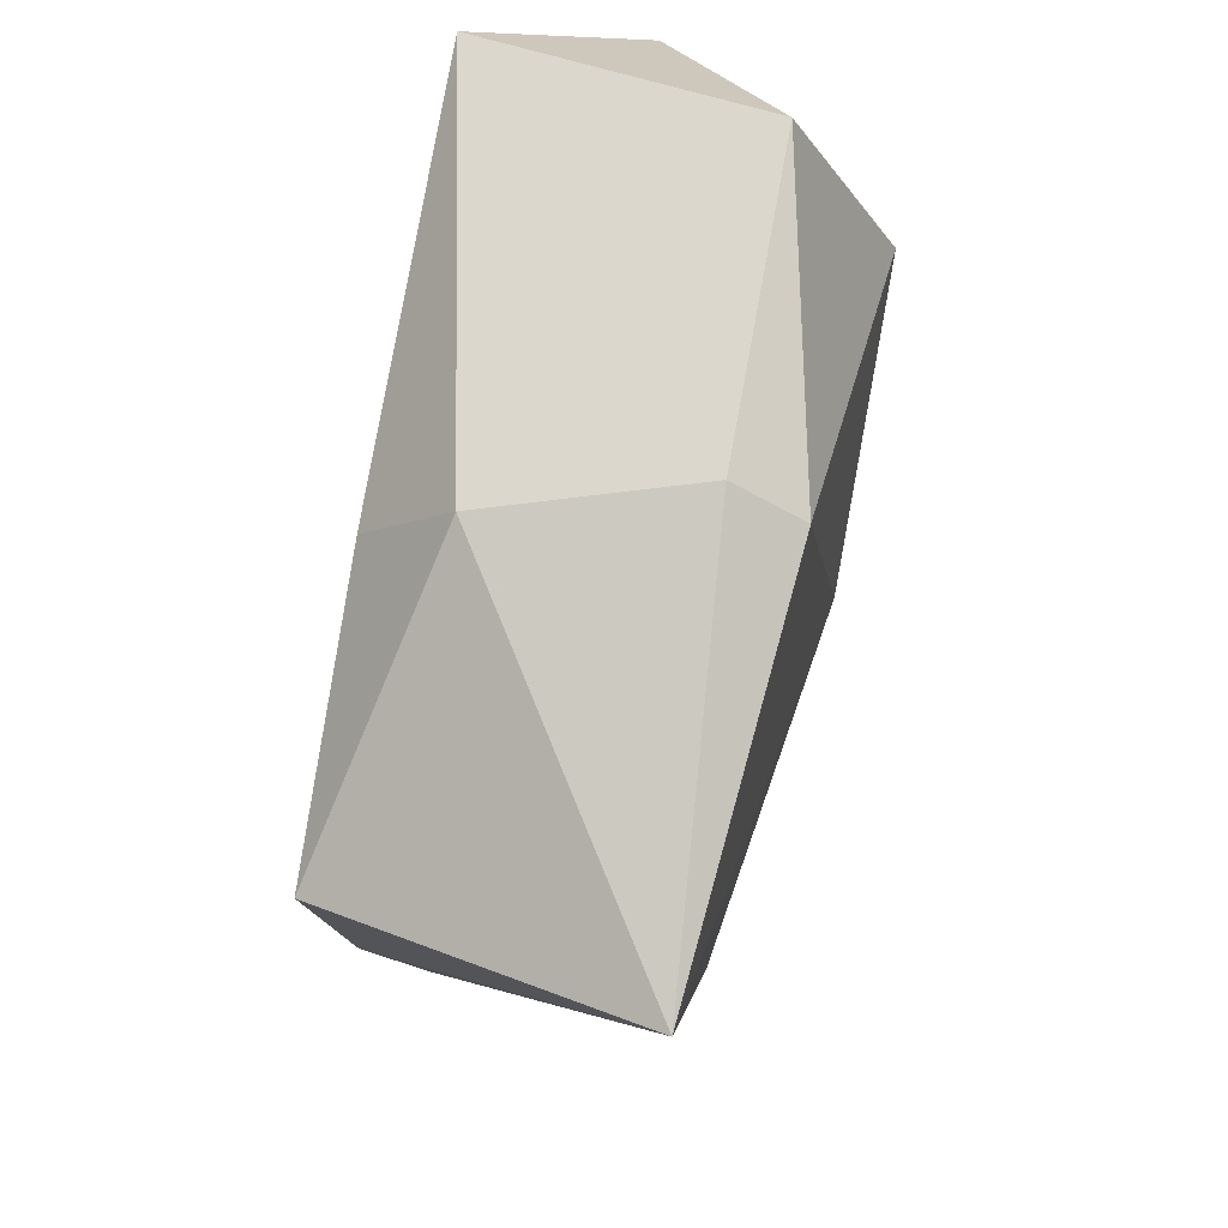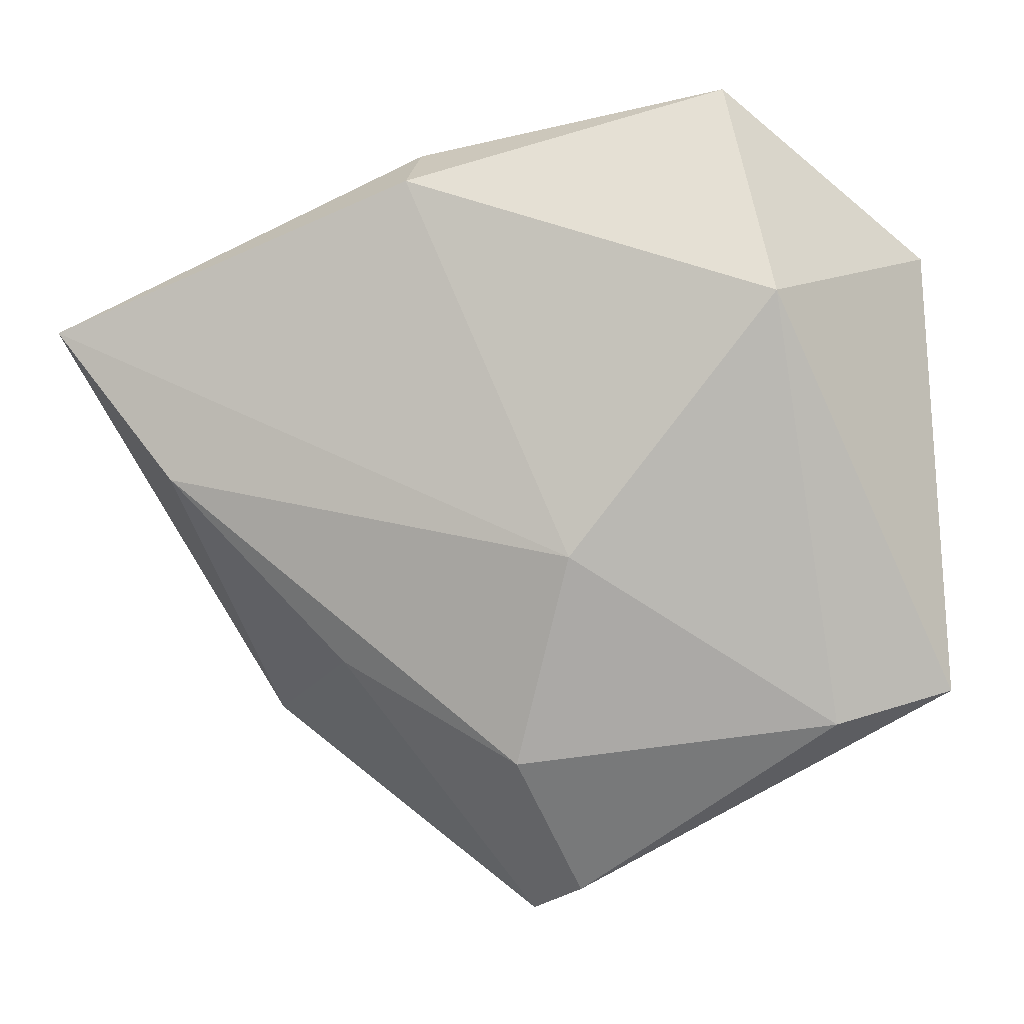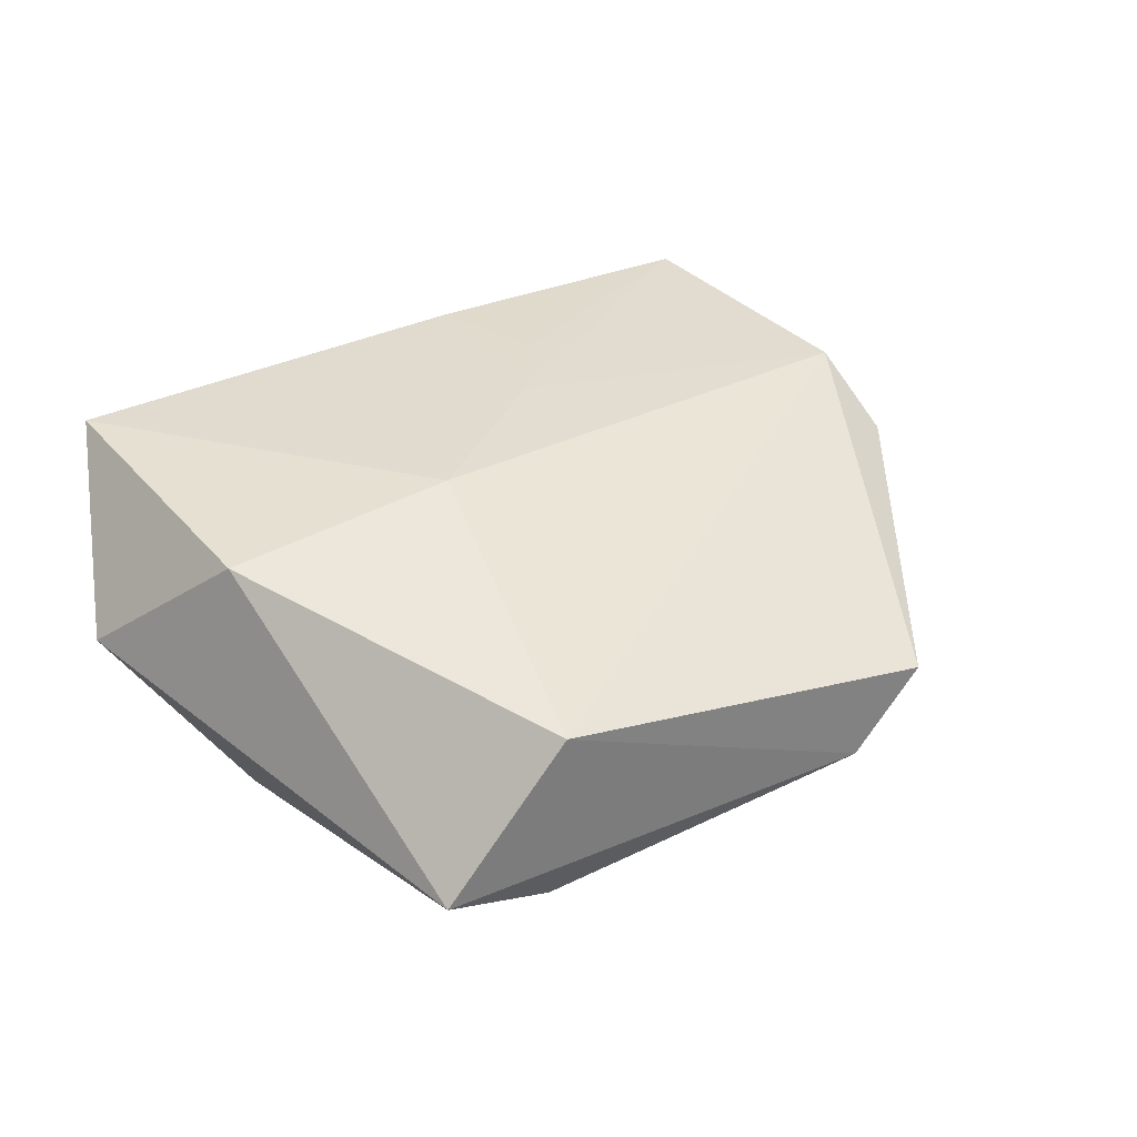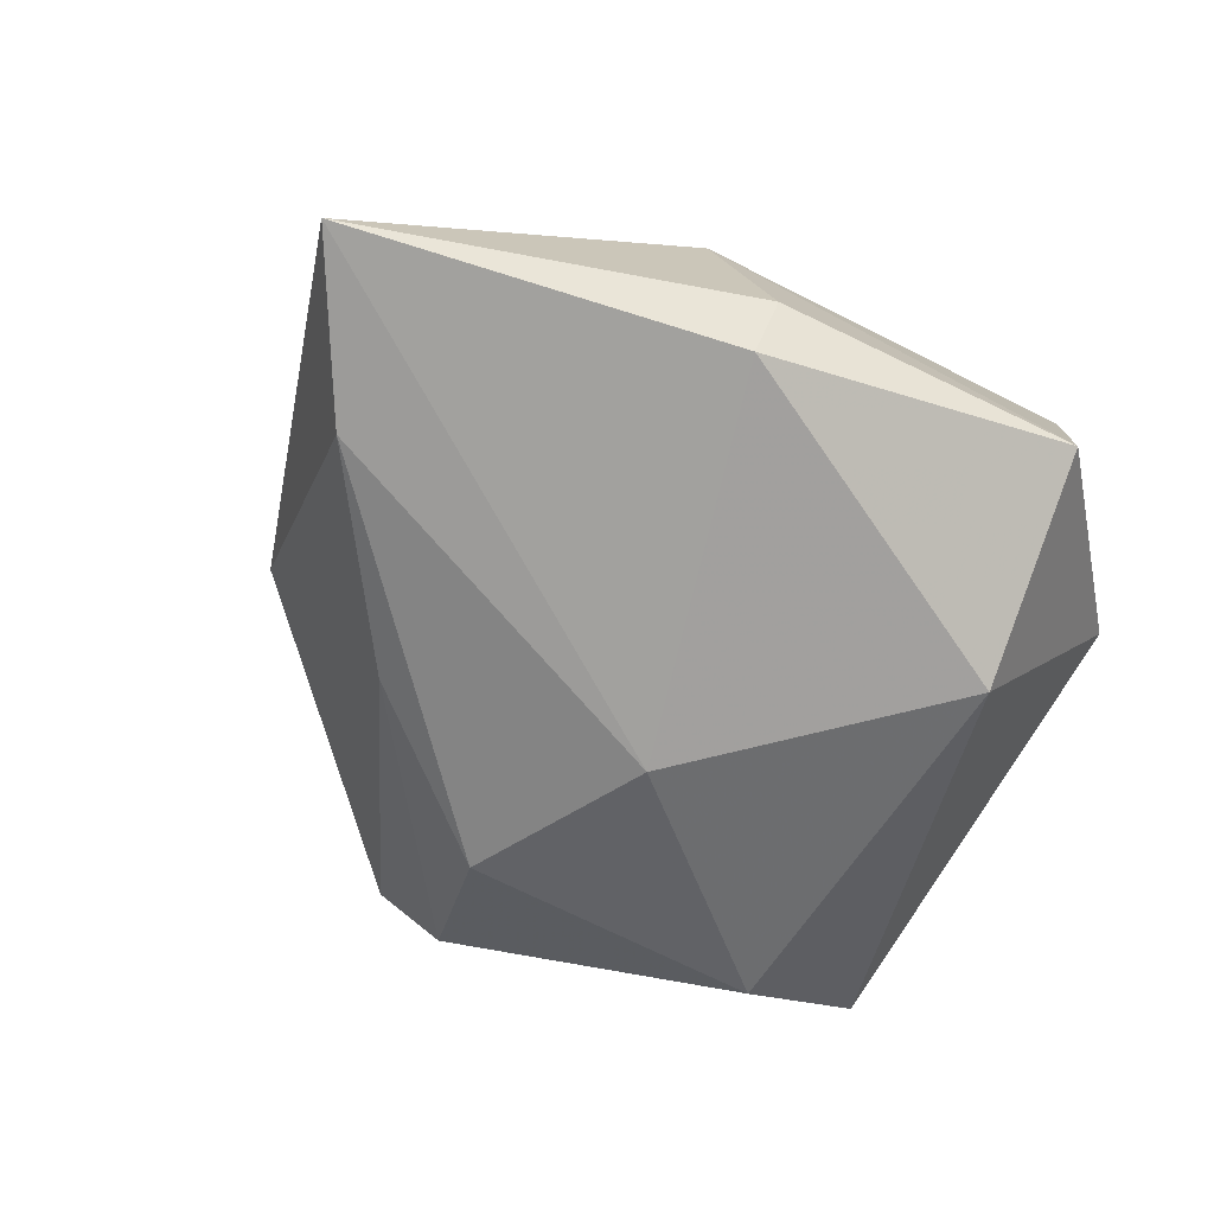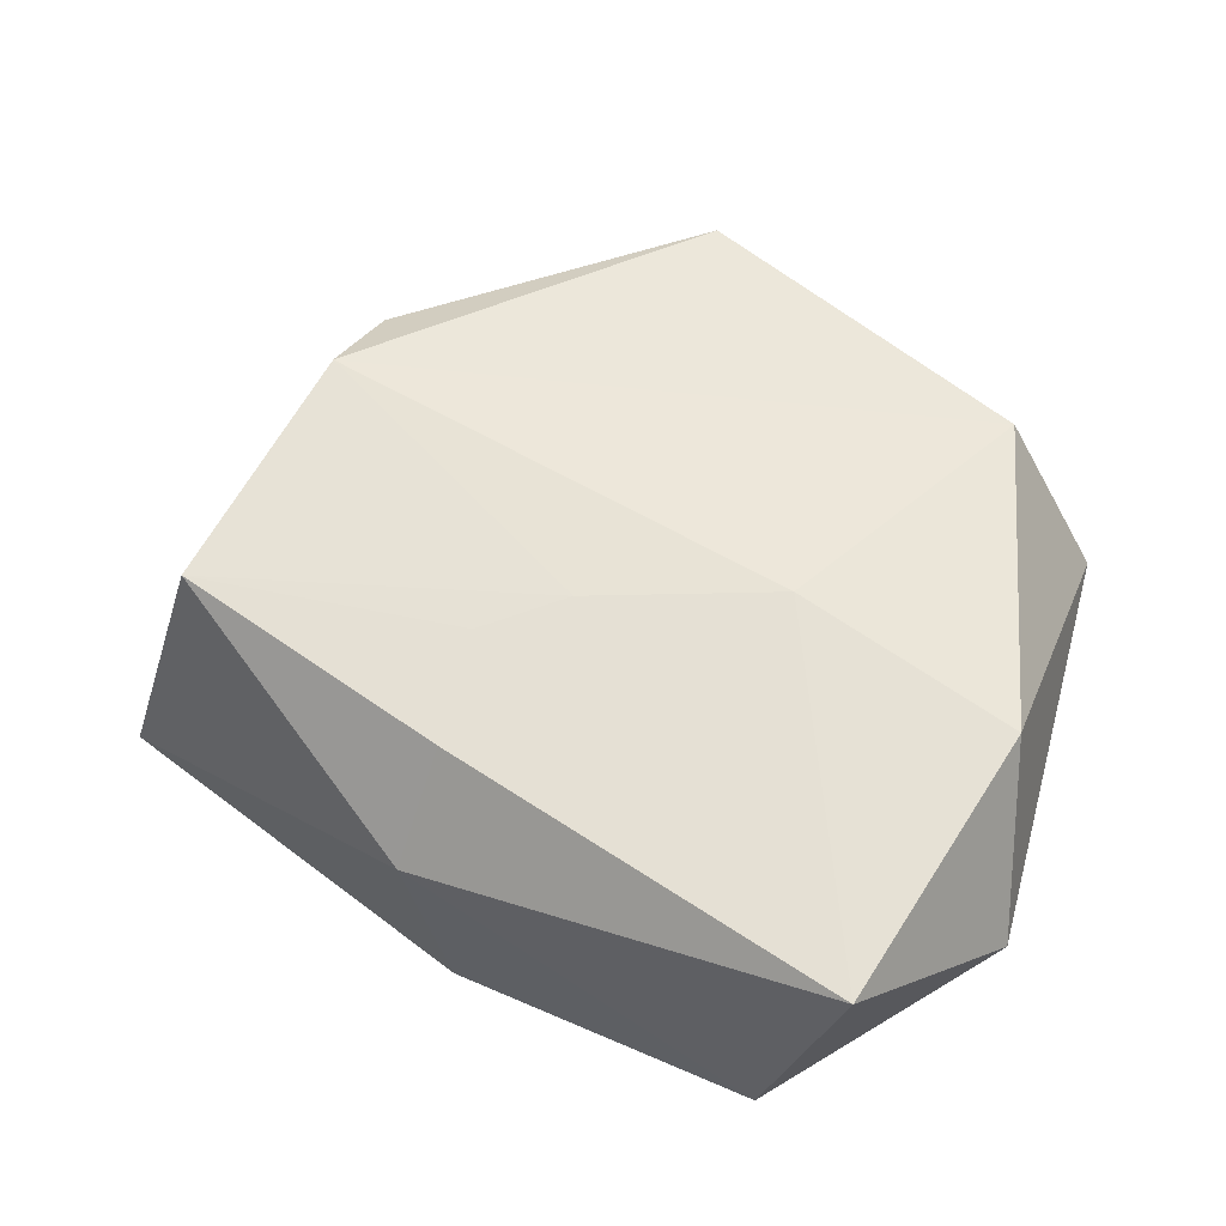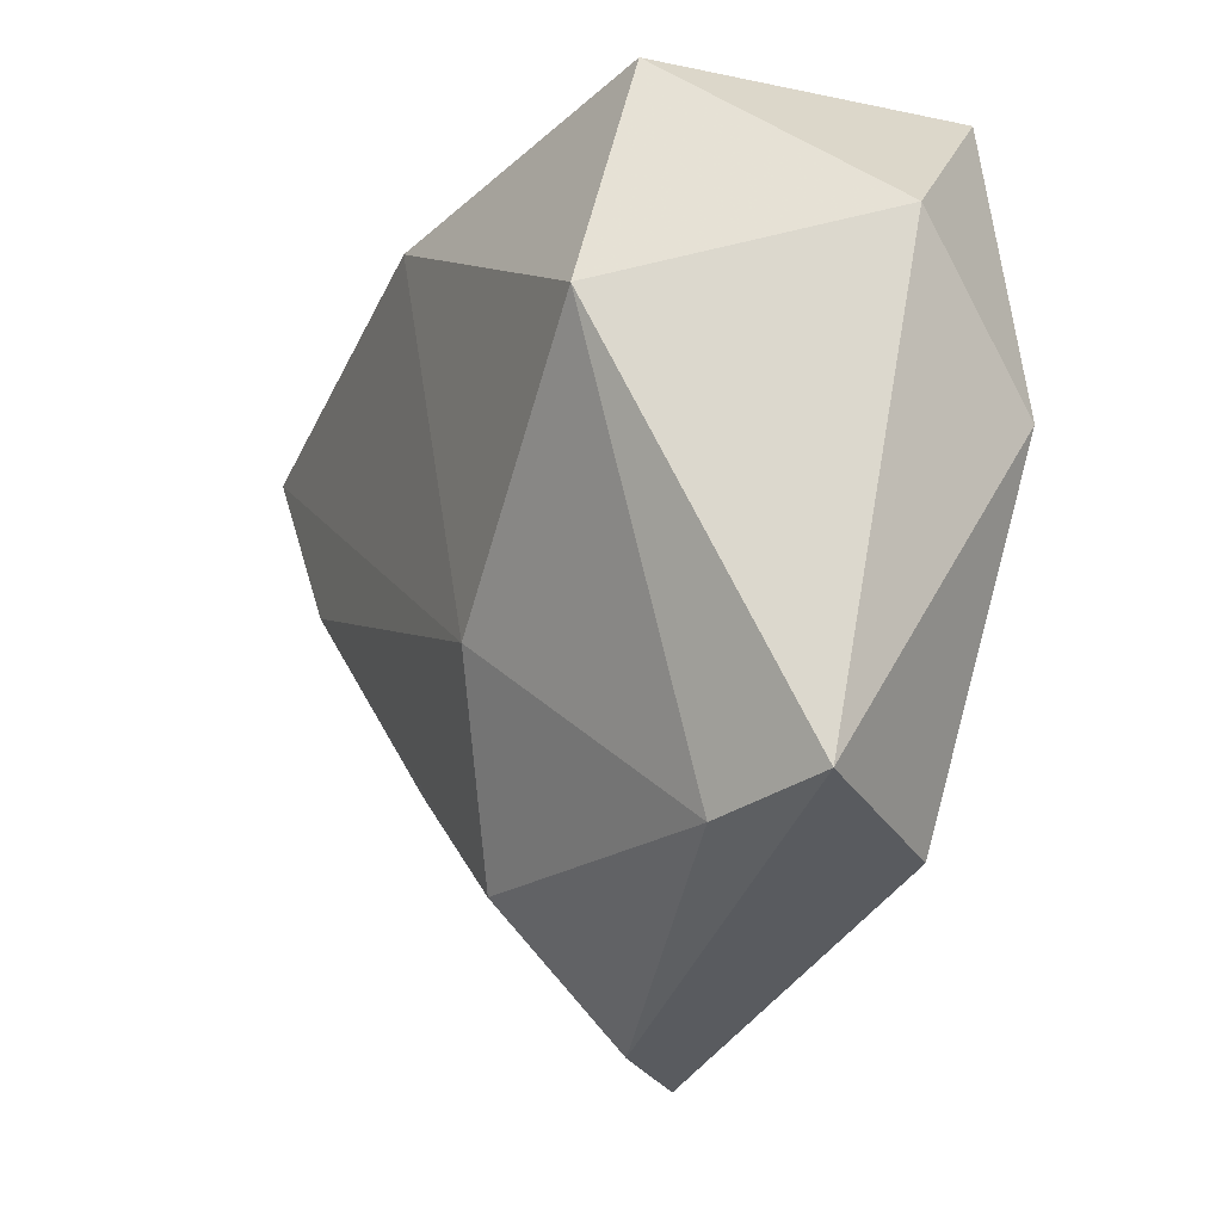
<metadata>
{"format":"obj","ext":"obj","renderer":"f3d","projection":"perspective","resolution":1024,"background":"white","views":[{"elev":59.5,"azim":101.3,"up":"+Y"},{"elev":-2.7,"azim":-170.5,"up":"+Y"},{"elev":32.9,"azim":-55.0,"up":"+Z"},{"elev":-69.3,"azim":143.0,"up":"+Z"},{"elev":66.5,"azim":-167.4,"up":"+Z"},{"elev":-9.2,"azim":-118.1,"up":"+Y"}]}
</metadata>
<code>
v -0.03285 -0.03204 0.009314
v -0.02719 0.03629 0.01988
v 0.01338 0.02924 -0.01906
v 0.007084 0.001752 0.01935
v -0.004661 -0.01162 -0.02092
v 0.03752 -0.01973 0.01732
v 0.00307 -0.05141 0.004868
v 0.01588 0.007337 0.01936
v -0.04157 0.02282 0.004119
v 0.01312 0.03332 -0.01177
v -0.03827 0.005729 0.01778
v 0.0162 0.01997 0.01961
v -0.02663 0.01615 -0.02135
v -0.02031 0.03973 -0.01129
v 0.03487 -0.02864 0.01139
v -0.04439 -0.02583 -0.007156
v 0.01839 0.02998 0.009862
v -0.003523 -0.04826 -0.003622
v 0.05396 0.01394 -0.01533
v -0.014 -0.003425 0.01937
v -0.03228 -0.02939 -0.01164
v 0.02159 -0.0228 -0.01274
v 0.04545 0.007792 0.01881
v 0.001858 -0.03379 -0.01502
v 0.04052 -0.002737 -0.01611
f 19 23 6
f 6 15 19
f 7 15 6
f 19 15 25
f 25 5 19
f 24 5 25
f 11 16 1
f 7 6 1
f 7 1 18
f 18 1 16
f 17 23 19
f 13 14 3
f 19 5 3
f 3 5 13
f 11 1 20
f 20 1 6
f 22 15 7
f 22 25 15
f 24 25 22
f 7 18 22
f 22 18 24
f 24 18 21
f 21 18 16
f 21 5 24
f 21 16 13
f 13 5 21
f 11 20 2
f 2 17 14
f 14 17 10
f 10 3 14
f 10 17 19
f 19 3 10
f 4 6 23
f 4 20 6
f 23 17 12
f 17 2 12
f 12 2 20
f 20 4 12
f 11 2 9
f 9 16 11
f 9 2 14
f 13 16 9
f 9 14 13
f 8 4 23
f 23 12 8
f 8 12 4

</code>
